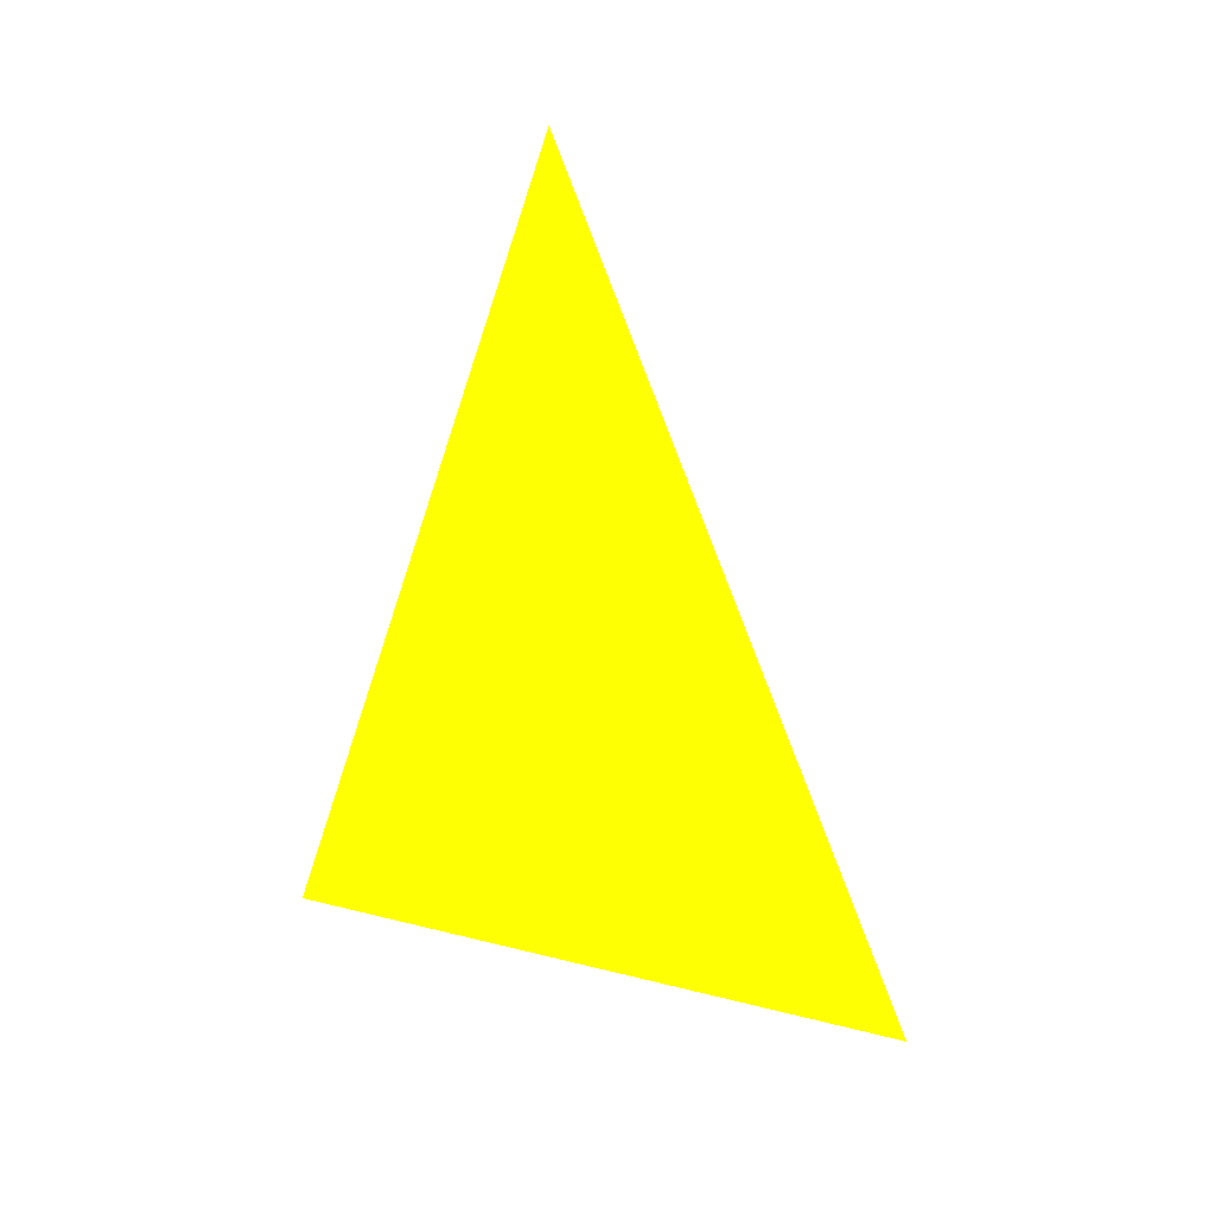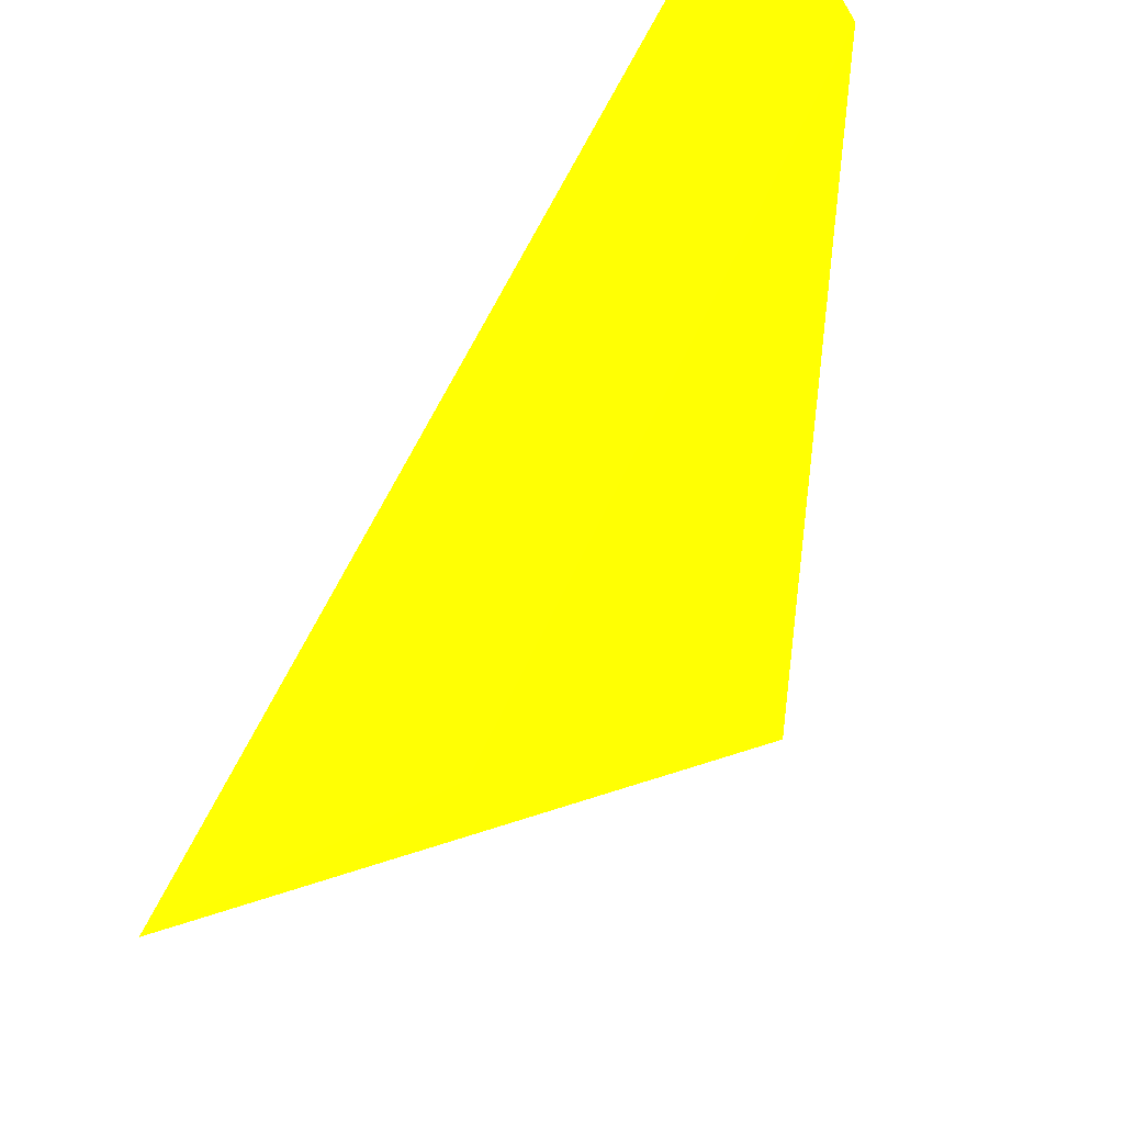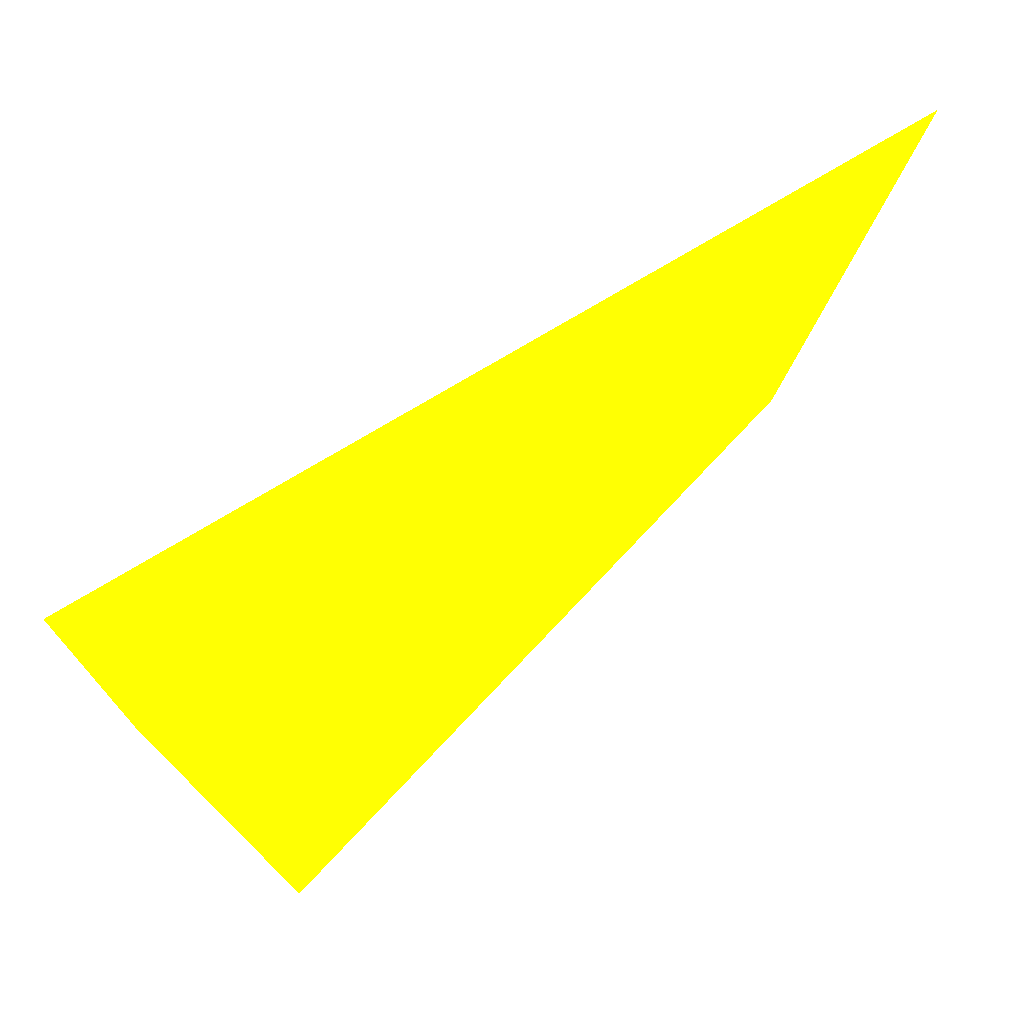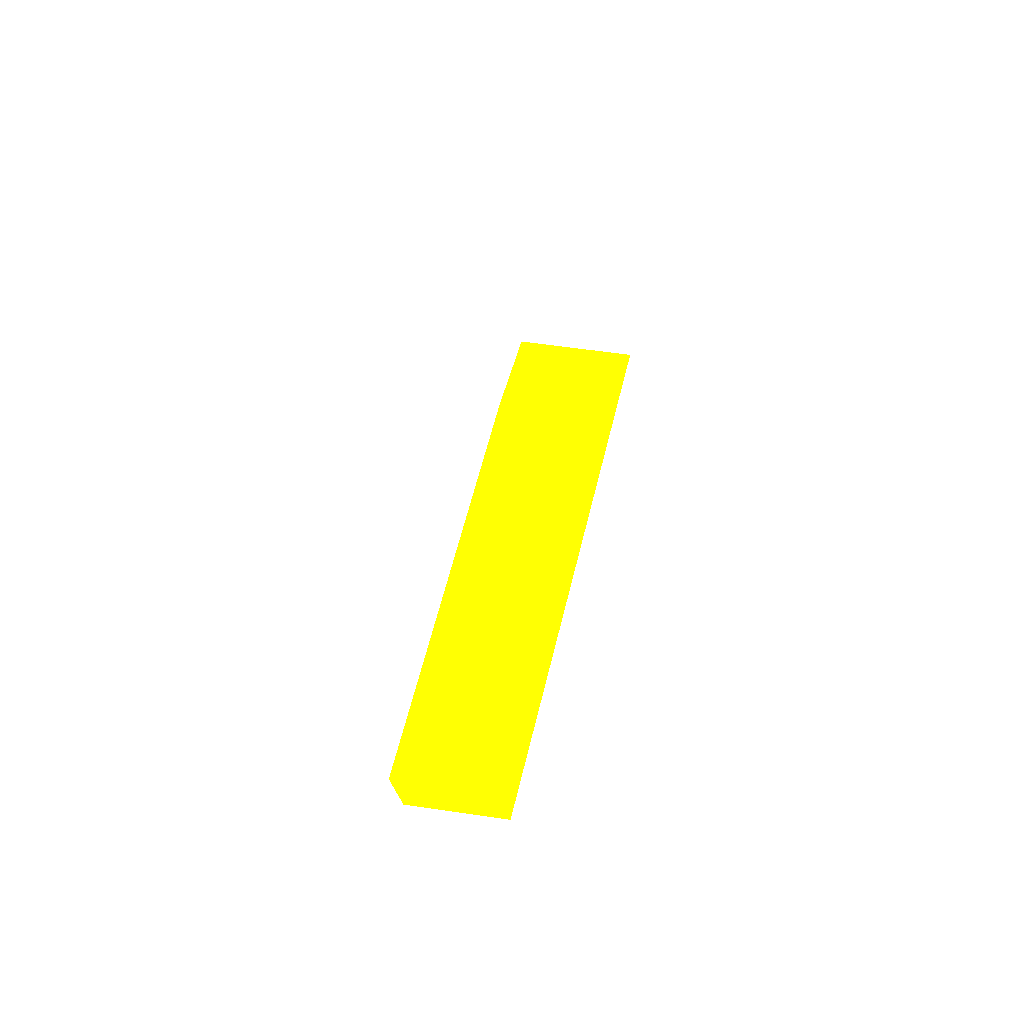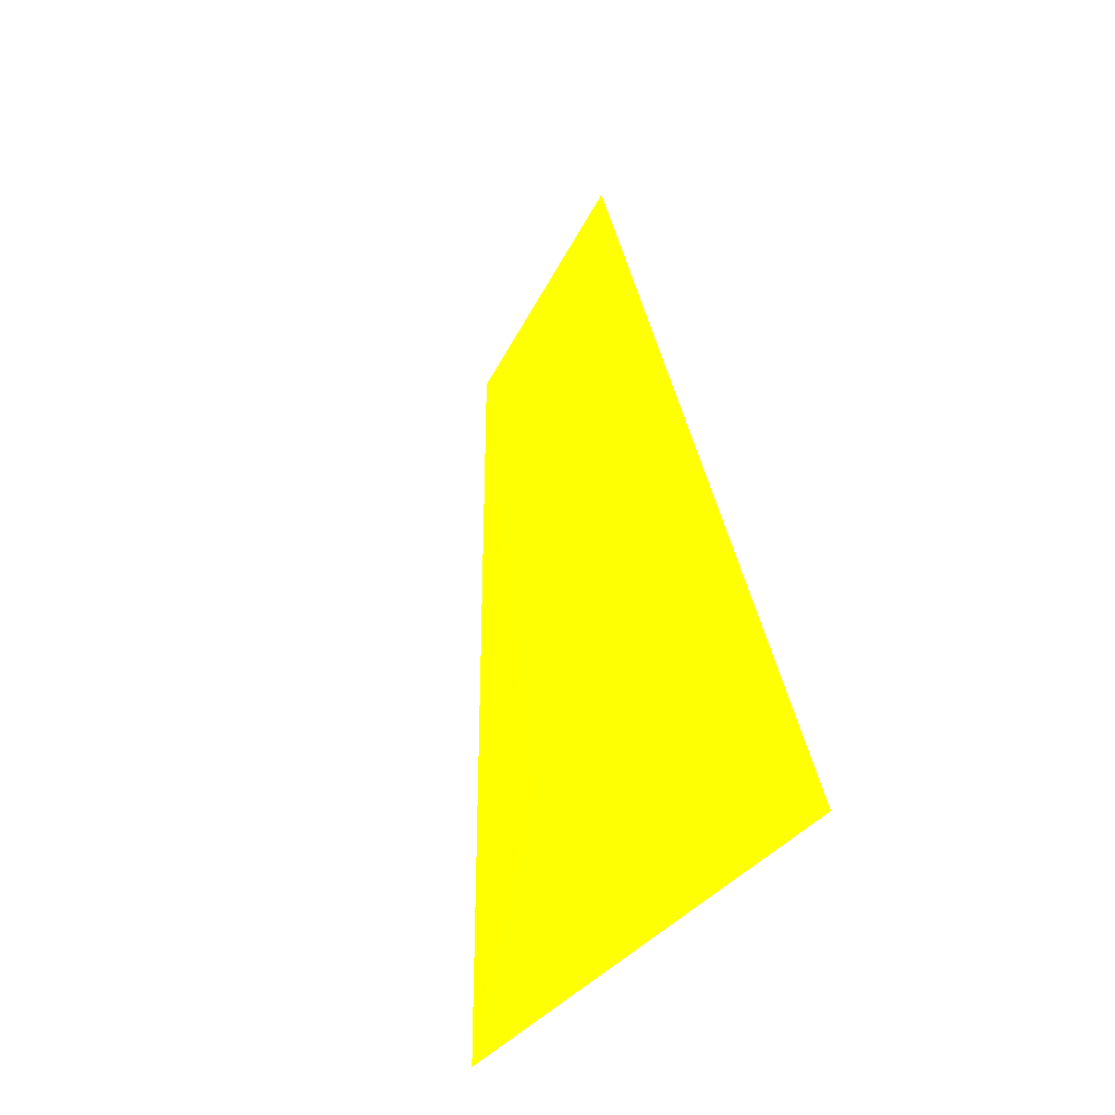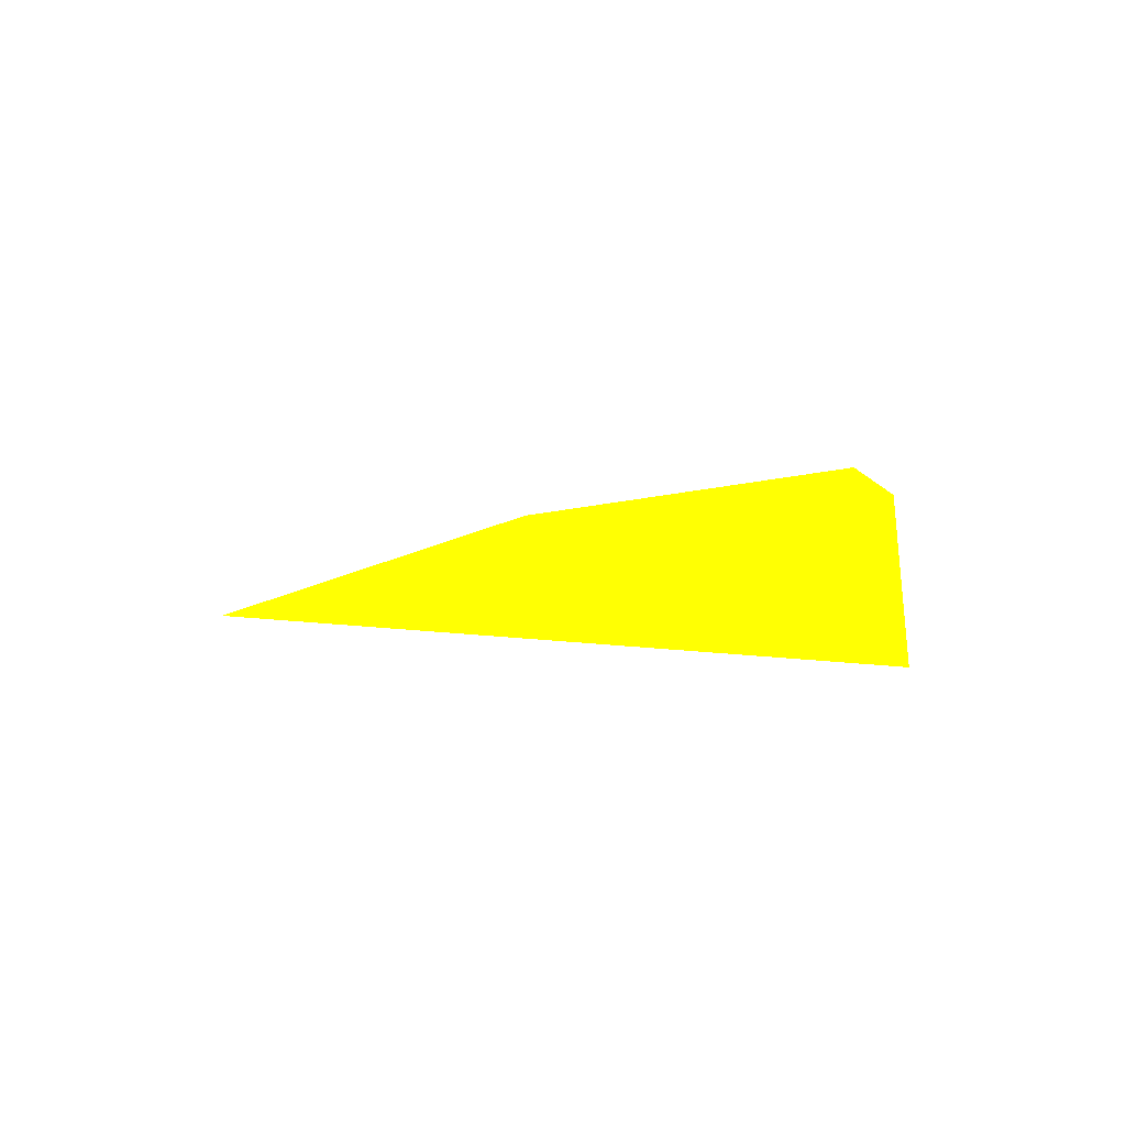
<metadata>
{"format":"obj","ext":"obj","renderer":"f3d","projection":"perspective","resolution":1024,"background":"white","views":[{"elev":13.1,"azim":-97.5,"up":"+Y"},{"elev":32.7,"azim":-156.6,"up":"+Z"},{"elev":-77.5,"azim":122.6,"up":"+Z"},{"elev":72.3,"azim":20.6,"up":"+Y"},{"elev":48.1,"azim":-7.6,"up":"+Z"},{"elev":-79.7,"azim":-70.8,"up":"+Y"}]}
</metadata>
<code>
v -0.03448 0.01376 0.009364 0.9882 0.8275 0.007843
v -0.03479 -0.000787 0.01659 0.9882 0.8275 0.007843
v -0.0354 -0.000295 0.01612 0.9882 0.8275 0.007843
v -0.03602 0.003604 0.003716 0.9882 0.8275 0.007843
v -0.03177 -0.000867 0.01591 0.9882 0.8275 0.007843
v -0.03176 0.01863 0.009212 0.9882 0.8275 0.007843
f 5 4 6
f 2 3 4
f 3 1 4
f 2 4 5
f 2 5 6
f 1 3 6
f 3 2 6
f 4 1 6

</code>
